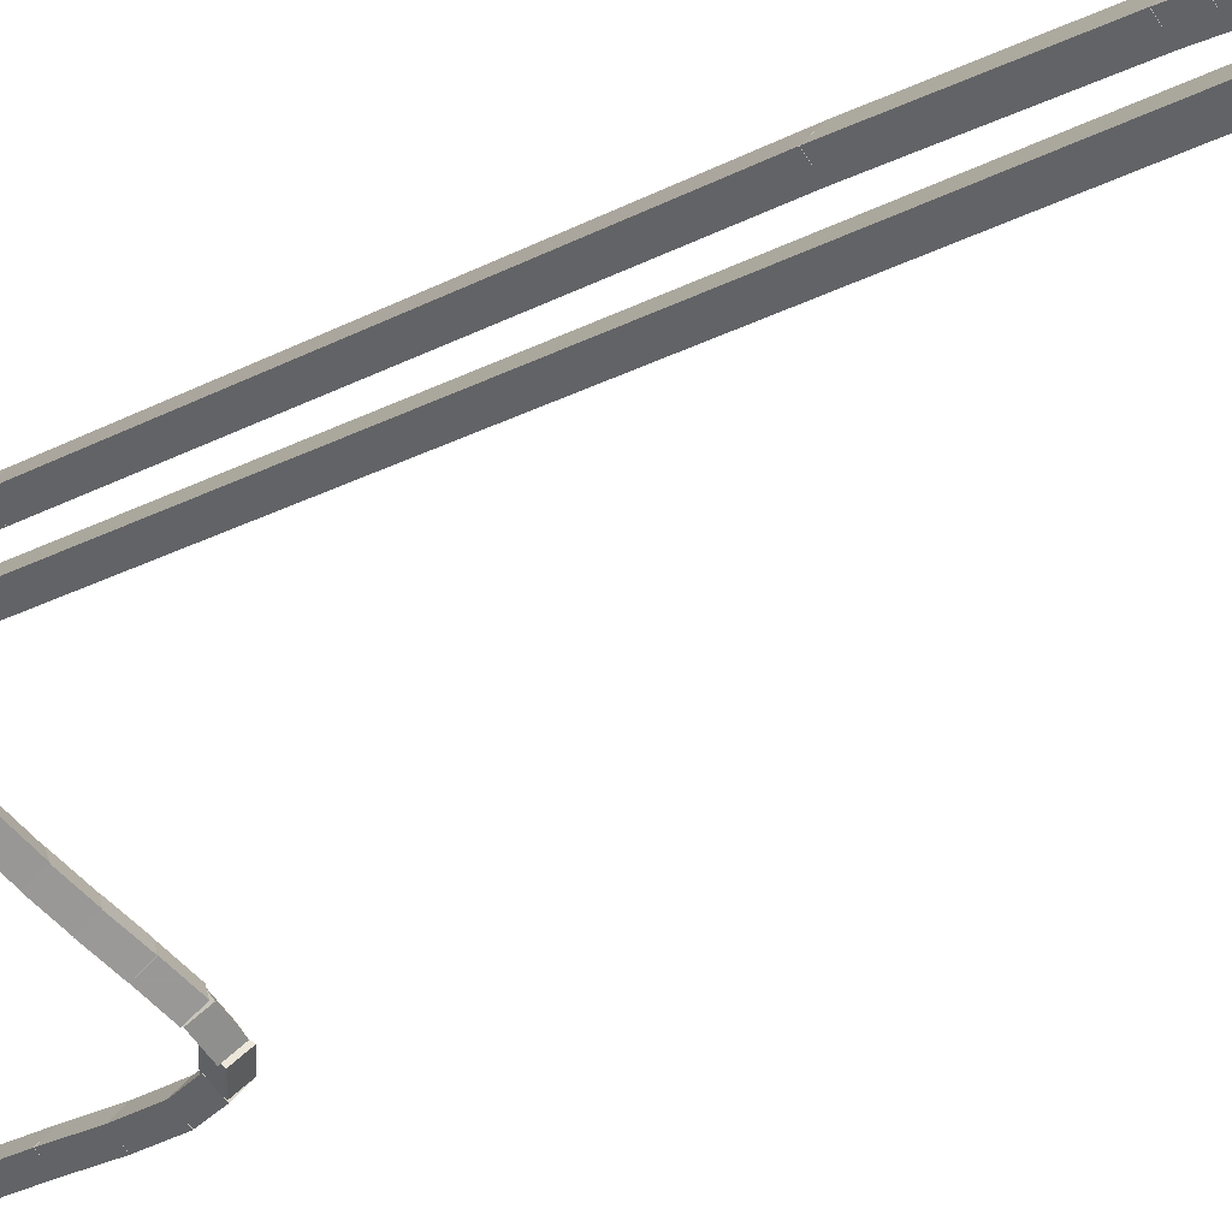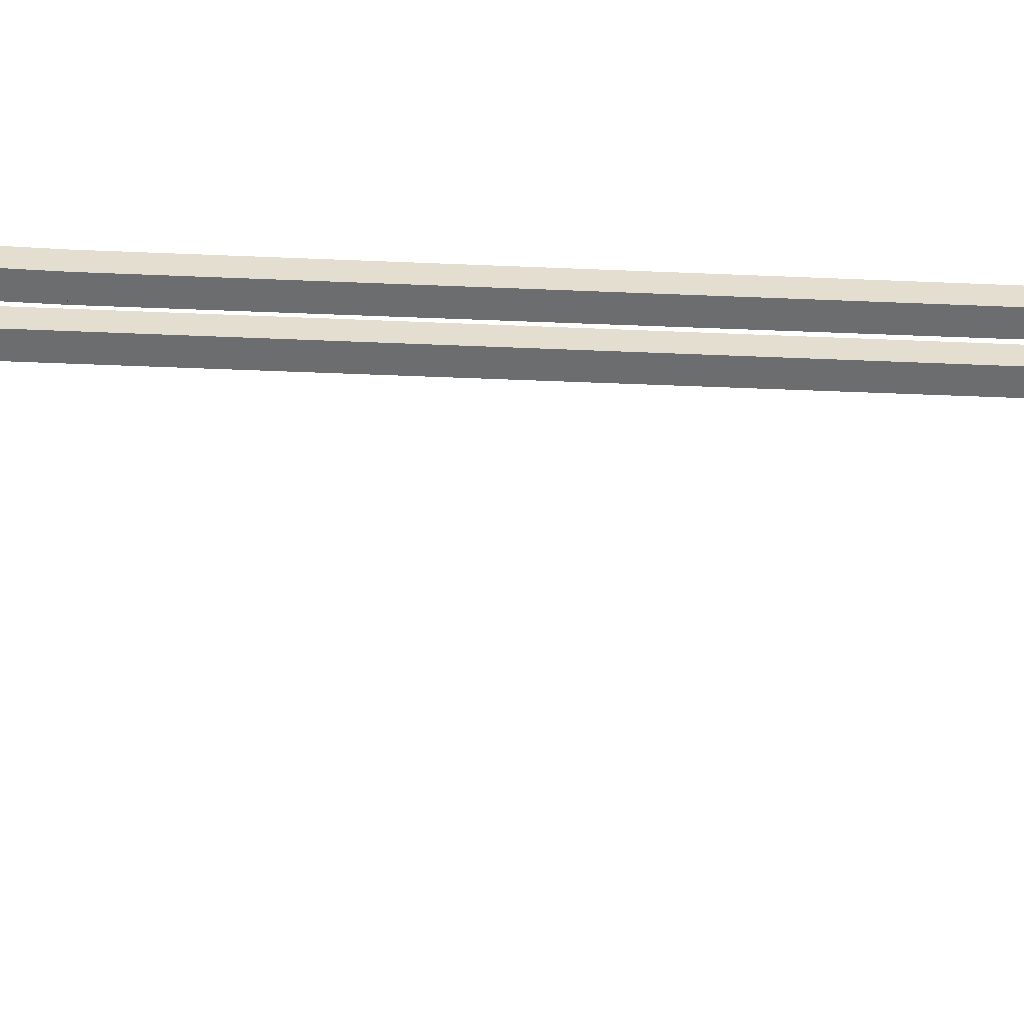
<metadata>
{"format":"obj","ext":"obj","renderer":"f3d","projection":"perspective","resolution":1024,"background":"white","views":[{"elev":-16.6,"azim":142.4,"up":"+Z"},{"elev":-8.9,"azim":79.8,"up":"+Z"}]}
</metadata>
<code>
g name
v 35.21 39.14 13.99
v 35.01 39.17 14.19
v 34.83 39.25 13.99
v 35.03 39.22 13.79
v 35.24 39.22 14
v 35.03 39.24 14.2
v 34.85 39.32 14
v 35.05 39.3 13.8
f 1 2 3 4
f 6 2 1 5
f 5 1 4 8
f 6 5 8 7
f 8 4 3 7
f 7 3 2 6
g name
v 35.2 39.03 13.98
v 35 39.05 14.18
v 34.8 39.09 13.98
v 35 39.08 13.78
v 35.22 39.16 13.99
v 35.02 39.18 14.19
v 34.82 39.23 13.99
v 35.02 39.21 13.79
f 9 10 11 12
f 14 10 9 13
f 13 9 12 16
f 14 13 16 15
f 16 12 11 15
f 15 11 10 14
g name
v 35.13 38.4 13.94
v 34.93 38.41 14.13
v 34.73 38.45 13.94
v 34.93 38.44 13.74
v 35.2 39.04 13.98
v 35 39.05 14.18
v 34.8 39.09 13.98
v 35 39.08 13.78
f 17 18 19 20
f 22 18 17 21
f 21 17 20 24
f 22 21 24 23
f 24 20 19 23
f 23 19 18 22
g name
v 34.99 37.35 13.85
v 34.79 37.37 14.05
v 34.59 37.41 13.85
v 34.79 37.4 13.65
v 35.13 38.4 13.94
v 34.93 38.41 14.13
v 34.73 38.45 13.94
v 34.93 38.44 13.74
f 25 26 27 28
f 30 26 25 29
f 29 25 28 32
f 30 29 32 31
f 32 28 27 31
f 31 27 26 30
g name
v 34.93 36.83 13.82
v 34.73 36.83 14.02
v 34.53 36.87 13.82
v 34.73 36.86 13.62
v 34.99 37.36 13.85
v 34.79 37.37 14.05
v 34.59 37.4 13.85
v 34.79 37.39 13.65
f 33 34 35 36
f 38 34 33 37
f 37 33 36 40
f 38 37 40 39
f 40 36 35 39
f 39 35 34 38
g name
v 34.91 36.3 13.81
v 34.71 36.3 14.01
v 34.51 36.32 13.81
v 34.71 36.31 13.61
v 34.93 36.84 13.82
v 34.73 36.84 14.02
v 34.53 36.85 13.82
v 34.73 36.85 13.62
f 41 42 43 44
f 46 42 41 45
f 45 41 44 48
f 46 45 48 47
f 48 44 43 47
f 47 43 42 46
g name
v 35 22.18 13.86
v 34.8 22.18 14.06
v 34.6 22.17 13.86
v 34.8 22.17 13.66
v 34.91 36.31 13.81
v 34.71 36.31 14.01
v 34.51 36.31 13.81
v 34.71 36.31 13.61
f 49 50 51 52
f 54 50 49 53
f 53 49 52 56
f 54 53 56 55
f 56 52 51 55
f 55 51 50 54
g name
v 34.97 21.49 13.84
v 34.77 21.5 14.04
v 34.57 21.51 13.84
v 34.77 21.5 13.64
v 35 22.17 13.86
v 34.8 22.17 14.06
v 34.6 22.18 13.86
v 34.8 22.18 13.66
f 57 58 59 60
f 62 58 57 61
f 61 57 60 64
f 62 61 64 63
f 64 60 59 63
f 63 59 58 62
g name
v 34.89 20.99 13.8
v 34.69 21 14
v 34.49 21.06 13.8
v 34.69 21.04 13.6
v 34.97 21.47 13.84
v 34.77 21.48 14.04
v 34.58 21.53 13.84
v 34.78 21.52 13.65
f 65 66 67 68
f 70 66 65 69
f 69 65 68 72
f 70 69 72 71
f 72 68 67 71
f 71 67 66 70
g name
v 34.69 20.61 13.7
v 34.49 20.66 13.89
v 34.34 20.8 13.7
v 34.54 20.75 13.5
v 34.87 20.92 13.8
v 34.66 20.97 13.99
v 34.52 21.12 13.8
v 34.72 21.07 13.6
f 73 74 75 76
f 78 74 73 77
f 77 73 76 80
f 78 77 80 79
f 80 76 75 79
f 79 75 74 78
g name
v 34.34 20.33 13.53
v 34.16 20.44 13.71
v 34.1 20.65 13.53
v 34.29 20.54 13.35
v 34.63 20.55 13.7
v 34.45 20.66 13.88
v 34.39 20.87 13.7
v 34.58 20.76 13.51
f 81 82 83 84
f 86 82 81 85
f 85 81 84 88
f 86 85 88 87
f 88 84 83 87
f 87 83 82 86
g name
v 33.89 20.16 13.3
v 33.74 20.32 13.47
v 33.76 20.54 13.3
v 33.92 20.38 13.12
v 34.29 20.3 13.53
v 34.13 20.46 13.7
v 34.16 20.68 13.53
v 34.31 20.52 13.35
f 89 90 91 92
f 94 90 89 93
f 93 89 92 96
f 94 93 96 95
f 96 92 91 95
f 95 91 90 94
g name
v 33.42 20.07 13.04
v 33.29 20.25 13.22
v 33.35 20.47 13.04
v 33.48 20.29 12.87
v 33.86 20.15 13.3
v 33.73 20.33 13.47
v 33.79 20.54 13.3
v 33.92 20.36 13.12
f 97 98 99 100
f 102 98 97 101
f 101 97 100 104
f 102 101 104 103
f 104 100 99 103
f 103 99 98 102
g name
v 32.95 20.05 12.78
v 32.83 20.24 12.96
v 32.92 20.44 12.78
v 33.03 20.25 12.61
v 33.4 20.07 13.04
v 33.29 20.27 13.22
v 33.37 20.47 13.04
v 33.49 20.28 12.87
f 105 106 107 108
f 110 106 105 109
f 109 105 108 112
f 110 109 112 111
f 112 108 107 111
f 111 107 106 110
g name
v 32.49 20.05 12.53
v 32.39 20.25 12.7
v 32.49 20.45 12.53
v 32.59 20.25 12.35
v 32.93 20.04 12.78
v 32.83 20.25 12.96
v 32.94 20.44 12.78
v 33.03 20.24 12.61
f 113 114 115 116
f 118 114 113 117
f 117 113 116 120
f 118 117 120 119
f 120 116 115 119
f 119 115 114 118
g name
v 32.02 20.07 12.26
v 31.93 20.27 12.44
v 32.04 20.47 12.26
v 32.13 20.26 12.09
v 32.48 20.05 12.53
v 32.39 20.25 12.7
v 32.5 20.45 12.53
v 32.59 20.24 12.35
f 121 122 123 124
f 126 122 121 125
f 125 121 124 128
f 126 125 128 127
f 128 124 123 127
f 127 123 122 126
g name
v 31.6 20.07 12.01
v 31.5 20.27 12.19
v 31.6 20.47 12.01
v 31.7 20.27 11.84
v 32.03 20.07 12.26
v 31.93 20.27 12.44
v 32.04 20.47 12.26
v 32.13 20.27 12.09
f 129 130 131 132
f 134 130 129 133
f 133 129 132 136
f 134 133 136 135
f 136 132 131 135
f 135 131 130 134
g name
v 31.3 19.98 11.81
v 31.15 20.15 11.98
v 31.2 20.37 11.81
v 31.34 20.2 11.63
v 31.65 20.08 12.01
v 31.51 20.25 12.19
v 31.55 20.46 12.01
v 31.7 20.3 11.84
f 137 138 139 140
f 142 138 137 141
f 141 137 140 144
f 142 141 144 143
f 144 140 139 143
f 143 139 138 142
g name
v 31.17 19.74 11.67
v 30.98 19.81 11.86
v 30.85 19.98 11.67
v 31.05 19.91 11.49
v 31.41 20.06 11.81
v 31.21 20.13 12
v 31.09 20.3 11.81
v 31.28 20.23 11.62
f 145 146 147 148
f 150 146 145 149
f 149 145 148 152
f 150 149 152 151
f 152 148 147 151
f 151 147 146 150
g name
v 31.1 19.24 11.61
v 30.9 19.25 11.81
v 30.71 19.31 11.61
v 30.91 19.29 11.41
v 31.21 19.82 11.67
v 31.01 19.84 11.87
v 30.82 19.9 11.67
v 31.02 19.88 11.48
f 153 154 155 156
f 158 154 153 157
f 157 153 156 160
f 158 157 160 159
f 160 156 155 159
f 159 155 154 158
g name
v 31.07 18.43 11.59
v 30.87 18.43 11.79
v 30.67 18.45 11.59
v 30.87 18.44 11.39
v 31.1 19.26 11.61
v 30.9 19.27 11.81
v 30.7 19.28 11.61
v 30.9 19.28 11.41
f 161 162 163 164
f 166 162 161 165
f 165 161 164 168
f 166 165 168 167
f 168 164 163 167
f 167 163 162 166
g name
v 31.06 17.5 11.59
v 30.86 17.5 11.79
v 30.66 17.5 11.59
v 30.86 17.5 11.39
v 31.07 18.44 11.59
v 30.87 18.44 11.79
v 30.67 18.44 11.59
v 30.87 18.44 11.39
f 169 170 171 172
f 174 170 169 173
f 173 169 172 176
f 174 173 176 175
f 176 172 171 175
f 175 171 170 174
g name
v 31.04 16.58 11.58
v 30.84 16.58 11.78
v 30.64 16.59 11.58
v 30.84 16.59 11.38
v 31.06 17.5 11.59
v 30.86 17.5 11.79
v 30.66 17.5 11.59
v 30.86 17.5 11.39
f 177 178 179 180
f 182 178 177 181
f 181 177 180 184
f 182 181 184 183
f 184 180 179 183
f 183 179 178 182
g name
v 31.01 15.8 11.56
v 30.81 15.81 11.76
v 30.61 15.82 11.56
v 30.81 15.82 11.36
v 31.04 16.58 11.58
v 30.84 16.58 11.78
v 30.64 16.6 11.58
v 30.84 16.59 11.38
f 185 186 187 188
f 190 186 185 189
f 189 185 188 192
f 190 189 192 191
f 192 188 187 191
f 191 187 186 190
g name
v 30.96 15.21 11.53
v 30.76 15.22 11.73
v 30.56 15.25 11.53
v 30.76 15.24 11.33
v 31.01 15.79 11.56
v 30.81 15.8 11.75
v 30.61 15.83 11.56
v 30.81 15.82 11.36
f 193 194 195 196
f 198 194 193 197
f 197 193 196 200
f 198 197 200 199
f 200 196 195 199
f 199 195 194 198
g name
v 30.99 14.86 11.55
v 30.79 14.86 11.75
v 30.59 14.83 11.55
v 30.79 14.84 11.35
v 30.96 15.25 11.53
v 30.76 15.24 11.73
v 30.56 15.21 11.53
v 30.76 15.22 11.33
f 201 202 203 204
f 206 202 201 205
f 205 201 204 208
f 206 205 208 207
f 208 204 203 207
f 207 203 202 206
g name
v 31.14 14.75 11.66
v 30.94 14.68 11.84
v 30.83 14.49 11.66
v 31.03 14.57 11.47
v 30.95 14.98 11.55
v 30.75 14.9 11.73
v 30.64 14.72 11.55
v 30.84 14.79 11.36
f 209 210 211 212
f 214 210 209 213
f 213 209 212 216
f 214 213 216 215
f 216 212 211 215
f 215 211 210 214
g name
v 31.46 14.7 11.9
v 31.32 14.53 12.08
v 31.36 14.32 11.9
v 31.51 14.48 11.73
v 31.04 14.82 11.66
v 30.89 14.65 11.83
v 30.93 14.43 11.66
v 31.08 14.6 11.48
f 217 218 219 220
f 222 218 217 221
f 221 217 220 224
f 222 221 224 223
f 224 220 219 223
f 223 219 218 222
g name
v 32.05 14.66 12.26
v 31.94 14.47 12.44
v 32.02 14.26 12.26
v 32.13 14.45 12.09
v 31.43 14.71 11.9
v 31.31 14.52 12.08
v 31.4 14.31 11.9
v 31.51 14.5 11.73
f 225 226 227 228
f 230 226 225 229
f 229 225 228 232
f 230 229 232 231
f 232 228 227 231
f 231 227 226 230
g name
v 32.78 14.65 12.69
v 32.68 14.45 12.87
v 32.78 14.25 12.69
v 32.88 14.45 12.52
v 32.04 14.66 12.26
v 31.94 14.46 12.44
v 32.03 14.26 12.26
v 32.14 14.46 12.09
f 233 234 235 236
f 238 234 233 237
f 237 233 236 240
f 238 237 240 239
f 240 236 235 239
f 239 235 234 238
g name
v 33.5 14.66 13.11
v 33.41 14.46 13.29
v 33.51 14.26 13.11
v 33.61 14.46 12.94
v 32.78 14.65 12.69
v 32.68 14.45 12.87
v 32.78 14.25 12.69
v 32.88 14.45 12.52
f 241 242 243 244
f 246 242 241 245
f 245 241 244 248
f 246 245 248 247
f 248 244 243 247
f 247 243 242 246
g name
v 34.11 14.7 13.47
v 34.02 14.5 13.64
v 34.13 14.3 13.47
v 34.22 14.51 13.29
v 33.49 14.66 13.11
v 33.41 14.46 13.29
v 33.52 14.26 13.11
v 33.61 14.47 12.94
f 249 250 251 252
f 254 250 249 253
f 253 249 252 256
f 254 253 256 255
f 256 252 251 255
f 255 251 250 254
g name
v 34.53 14.79 13.73
v 34.47 14.58 13.9
v 34.61 14.4 13.73
v 34.66 14.62 13.55
v 34.08 14.7 13.47
v 34.02 14.48 13.64
v 34.16 14.31 13.47
v 34.22 14.52 13.29
f 257 258 259 260
f 262 258 257 261
f 261 257 260 264
f 262 261 264 263
f 264 260 259 263
f 263 259 258 262
g name
v 34.76 14.93 13.89
v 34.78 14.71 14.07
v 34.95 14.58 13.89
v 34.94 14.79 13.71
v 34.47 14.77 13.73
v 34.49 14.55 13.9
v 34.66 14.42 13.73
v 34.65 14.64 13.55
f 265 266 267 268
f 270 266 265 269
f 269 265 268 272
f 270 269 272 271
f 272 268 267 271
f 271 267 266 270
g name
v 34.88 15.12 14
v 35 14.95 14.19
v 35.2 14.88 14
v 35.08 15.05 13.81
v 34.69 14.87 13.89
v 34.82 14.7 14.08
v 35.02 14.63 13.89
v 34.89 14.8 13.7
f 273 274 275 276
f 278 274 273 277
f 277 273 276 280
f 278 277 280 279
f 280 276 275 279
f 279 275 274 278
g name
v 34.96 15.4 14.06
v 35.14 15.31 14.26
v 35.34 15.28 14.06
v 35.16 15.38 13.87
v 34.85 15.06 14
v 35.03 14.97 14.19
v 35.23 14.94 14
v 35.05 15.04 13.8
f 281 282 283 284
f 286 282 281 285
f 285 281 284 288
f 286 285 288 287
f 288 284 283 287
f 287 283 282 286
g name
v 35.03 15.82 14.11
v 35.23 15.76 14.31
v 35.43 15.75 14.11
v 35.23 15.8 13.91
v 34.95 15.38 14.06
v 35.15 15.32 14.26
v 35.35 15.31 14.06
v 35.16 15.36 13.86
f 289 290 291 292
f 294 290 289 293
f 293 289 292 296
f 294 293 296 295
f 296 292 291 295
f 295 291 290 294
g name
v 35.09 16.34 14.14
v 35.28 16.31 14.34
v 35.48 16.3 14.14
v 35.29 16.33 13.94
v 35.03 15.8 14.11
v 35.23 15.77 14.31
v 35.43 15.76 14.11
v 35.23 15.79 13.91
f 297 298 299 300
f 302 298 297 301
f 301 297 300 304
f 302 301 304 303
f 304 300 299 303
f 303 299 298 302
g name
v 35.18 17.74 14.19
v 35.38 17.71 14.39
v 35.58 17.71 14.19
v 35.38 17.73 13.99
v 35.08 16.33 14.14
v 35.28 16.31 14.34
v 35.48 16.31 14.14
v 35.28 16.33 13.94
f 305 306 307 308
f 310 306 305 309
f 309 305 308 312
f 310 309 312 311
f 312 308 307 311
f 311 307 306 310
g name
v 35.25 18.48 14.24
v 35.45 18.45 14.43
v 35.65 18.44 14.24
v 35.45 18.47 14.04
v 35.18 17.74 14.19
v 35.38 17.71 14.39
v 35.58 17.7 14.19
v 35.38 17.73 13.99
f 313 314 315 316
f 318 314 313 317
f 317 313 316 320
f 318 317 320 319
f 320 316 315 319
f 319 315 314 318
g name
v 35.39 19.53 14.31
v 35.58 19.49 14.51
v 35.78 19.48 14.31
v 35.59 19.52 14.11
v 35.25 18.49 14.24
v 35.45 18.45 14.43
v 35.65 18.44 14.24
v 35.45 18.48 14.04
f 321 322 323 324
f 326 322 321 325
f 325 321 324 328
f 326 325 328 327
f 328 324 323 327
f 327 323 322 326
g name
v 35.39 19.89 14.32
v 35.59 19.88 14.52
v 35.79 19.88 14.32
v 35.59 19.89 14.12
v 35.38 19.51 14.31
v 35.58 19.5 14.51
v 35.78 19.5 14.31
v 35.58 19.51 14.11
f 329 330 331 332
f 334 330 329 333
f 333 329 332 336
f 334 333 336 335
f 336 332 331 335
f 335 331 330 334
g name
v 35.36 20.33 14.3
v 35.56 20.35 14.5
v 35.76 20.36 14.3
v 35.56 20.33 14.1
v 35.4 19.87 14.32
v 35.59 19.89 14.52
v 35.79 19.9 14.32
v 35.6 19.87 14.12
f 337 338 339 340
f 342 338 337 341
f 341 337 340 344
f 342 341 344 343
f 344 340 339 343
f 343 339 338 342
g name
v 35.29 20.93 14.26
v 35.49 20.96 14.46
v 35.69 20.97 14.26
v 35.49 20.94 14.06
v 35.36 20.32 14.3
v 35.56 20.35 14.5
v 35.76 20.36 14.3
v 35.56 20.33 14.1
f 345 346 347 348
f 350 346 345 349
f 349 345 348 352
f 350 349 352 351
f 352 348 347 351
f 351 347 346 350
g name
v 35.22 21.69 14.22
v 35.42 21.72 14.42
v 35.62 21.73 14.22
v 35.42 21.7 14.02
v 35.29 20.93 14.26
v 35.49 20.96 14.46
v 35.69 20.97 14.26
v 35.49 20.94 14.06
f 353 354 355 356
f 358 354 353 357
f 357 353 356 360
f 358 357 360 359
f 360 356 355 359
f 359 355 354 358
g name
v 35.17 22.56 14.19
v 35.37 22.58 14.39
v 35.57 22.59 14.19
v 35.37 22.57 13.99
v 35.22 21.7 14.22
v 35.42 21.71 14.42
v 35.62 21.72 14.22
v 35.42 21.7 14.02
f 361 362 363 364
f 366 362 361 365
f 365 361 364 368
f 366 365 368 367
f 368 364 363 367
f 367 363 362 366
g name
v 35.15 23.52 14.18
v 35.35 23.52 14.38
v 35.55 23.53 14.18
v 35.35 23.52 13.98
v 35.17 22.57 14.19
v 35.37 22.58 14.39
v 35.57 22.58 14.19
v 35.37 22.57 13.99
f 369 370 371 372
f 374 370 369 373
f 373 369 372 376
f 374 373 376 375
f 376 372 371 375
f 375 371 370 374
g name
v 35.11 31.84 14.16
v 35.31 31.84 14.36
v 35.51 31.84 14.16
v 35.31 31.84 13.96
v 35.15 23.52 14.18
v 35.35 23.52 14.38
v 35.55 23.52 14.18
v 35.35 23.52 13.98
f 377 378 379 380
f 382 378 377 381
f 381 377 380 384
f 382 381 384 383
f 384 380 379 383
f 383 379 378 382
g name
v 35.05 34.77 14.12
v 35.25 34.78 14.32
v 35.45 34.78 14.12
v 35.25 34.77 13.92
v 35.11 31.84 14.16
v 35.31 31.84 14.36
v 35.51 31.85 14.16
v 35.31 31.84 13.96
f 385 386 387 388
f 390 386 385 389
f 389 385 388 392
f 390 389 392 391
f 392 388 387 391
f 391 387 386 390
g name
v 35.03 35.19 14.11
v 35.23 35.2 14.31
v 35.43 35.21 14.11
v 35.23 35.19 13.91
v 35.05 34.76 14.12
v 35.25 34.78 14.32
v 35.45 34.78 14.12
v 35.25 34.77 13.92
f 393 394 395 396
f 398 394 393 397
f 397 393 396 400
f 398 397 400 399
f 400 396 395 399
f 399 395 394 398
g name
v 35 35.57 14.09
v 35.2 35.59 14.29
v 35.4 35.6 14.09
v 35.2 35.58 13.89
v 35.03 35.18 14.11
v 35.23 35.21 14.31
v 35.43 35.21 14.11
v 35.23 35.19 13.91
f 401 402 403 404
f 406 402 401 405
f 405 401 404 408
f 406 405 408 407
f 408 404 403 407
f 407 403 402 406
g name
v 34.92 36.42 14.04
v 35.12 36.45 14.24
v 35.32 36.46 14.04
v 35.12 36.43 13.84
v 35 35.57 14.09
v 35.2 35.6 14.29
v 35.4 35.61 14.09
v 35.2 35.57 13.89
f 409 410 411 412
f 414 410 409 413
f 413 409 412 416
f 414 413 416 415
f 416 412 411 415
f 415 411 410 414
g name
v 34.88 36.89 14.02
v 35.08 36.91 14.22
v 35.28 36.92 14.02
v 35.08 36.9 13.82
v 34.92 36.42 14.04
v 35.12 36.45 14.24
v 35.32 36.45 14.04
v 35.12 36.43 13.84
f 417 418 419 420
f 422 418 417 421
f 421 417 420 424
f 422 421 424 423
f 424 420 419 423
f 423 419 418 422
g name
v 34.86 37.37 14.01
v 35.06 37.38 14.21
v 35.26 37.38 14.01
v 35.06 37.37 13.81
v 34.88 36.9 14.02
v 35.08 36.91 14.22
v 35.28 36.91 14.02
v 35.08 36.9 13.82
f 425 426 427 428
f 430 426 425 429
f 429 425 428 432
f 430 429 432 431
f 432 428 427 431
f 431 427 426 430
g name
v 34.87 37.86 14.02
v 35.07 37.85 14.22
v 35.27 37.85 14.02
v 35.07 37.86 13.82
v 34.86 37.38 14.01
v 35.06 37.37 14.21
v 35.26 37.37 14.01
v 35.06 37.38 13.81
f 433 434 435 436
f 438 434 433 437
f 437 433 436 440
f 438 437 440 439
f 440 436 435 439
f 439 435 434 438
g name
v 34.91 38.35 14.04
v 35.11 38.32 14.24
v 35.31 38.32 14.04
v 35.11 38.34 13.84
v 34.87 37.87 14.02
v 35.07 37.84 14.22
v 35.27 37.84 14.02
v 35.07 37.86 13.82
f 441 442 443 444
f 446 442 441 445
f 445 441 444 448
f 446 445 448 447
f 448 444 443 447
f 447 443 442 446
g name
v 34.98 38.82 14.08
v 35.17 38.78 14.28
v 35.37 38.76 14.08
v 35.18 38.81 13.88
v 34.91 38.36 14.04
v 35.11 38.32 14.24
v 35.31 38.3 14.04
v 35.11 38.35 13.84
f 449 450 451 452
f 454 450 449 453
f 453 449 452 456
f 454 453 456 455
f 456 452 451 455
f 455 451 450 454
g name
v 35.05 39.22 14.12
v 35.24 39.16 14.31
v 35.44 39.15 14.12
v 35.25 39.2 13.92
v 34.98 38.83 14.08
v 35.17 38.77 14.28
v 35.37 38.76 14.08
v 35.18 38.81 13.88
f 457 458 459 460
f 462 458 457 461
f 461 457 460 464
f 462 461 464 463
f 464 460 459 463
f 463 459 458 462
g name
v 35.11 39.54 14.15
v 35.3 39.47 14.35
v 35.51 39.45 14.15
v 35.31 39.52 13.96
v 35.05 39.22 14.12
v 35.24 39.16 14.31
v 35.44 39.14 14.12
v 35.25 39.21 13.92
f 465 466 467 468
f 470 466 465 469
f 469 465 468 472
f 470 469 472 471
f 472 468 467 471
f 471 467 466 470
g name
v 35.17 39.77 14.19
v 35.36 39.7 14.39
v 35.56 39.67 14.19
v 35.37 39.75 13.99
v 35.12 39.54 14.15
v 35.3 39.47 14.35
v 35.5 39.45 14.15
v 35.32 39.52 13.96
f 473 474 475 476
f 478 474 473 477
f 477 473 476 480
f 478 477 480 479
f 480 476 475 479
f 479 475 474 478
g name
v 35.22 39.92 14.21
v 35.4 39.83 14.41
v 35.6 39.81 14.21
v 35.42 39.9 14.02
v 35.18 39.78 14.19
v 35.36 39.69 14.39
v 35.56 39.67 14.19
v 35.38 39.75 13.99
f 481 482 483 484
f 486 482 481 485
f 485 481 484 488
f 486 485 488 487
f 488 484 483 487
f 487 483 482 486
g name
v 35.23 39.78 14.21
v 35.38 39.93 14.4
v 35.58 39.98 14.21
v 35.43 39.83 14.01
v 35.23 39.77 14.21
v 35.38 39.91 14.4
v 35.59 39.96 14.21
v 35.44 39.82 14.02
f 489 490 491 492
f 494 490 489 493
f 493 489 492 496
f 494 493 496 495
f 496 492 491 495
f 495 491 490 494
g name
v 35.5 39.65 14.16
v 35.3 39.71 14.36
v 35.16 39.86 14.16
v 35.36 39.81 13.97
v 35.57 39.77 14.21
v 35.37 39.83 14.4
v 35.23 39.99 14.21
v 35.43 39.93 14.02
f 497 498 499 500
f 502 498 497 501
f 501 497 500 504
f 502 501 504 503
f 504 500 499 503
f 503 499 498 502
g name
v 35.21 39.17 14
v 35.01 39.22 14.19
v 34.87 39.37 14
v 35.07 39.32 13.81
v 35.5 39.66 14.16
v 35.3 39.71 14.36
v 35.15 39.86 14.16
v 35.35 39.81 13.97
f 505 506 507 508
f 510 506 505 509
f 509 505 508 512
f 510 509 512 511
f 512 508 507 511
f 511 507 506 510

</code>
